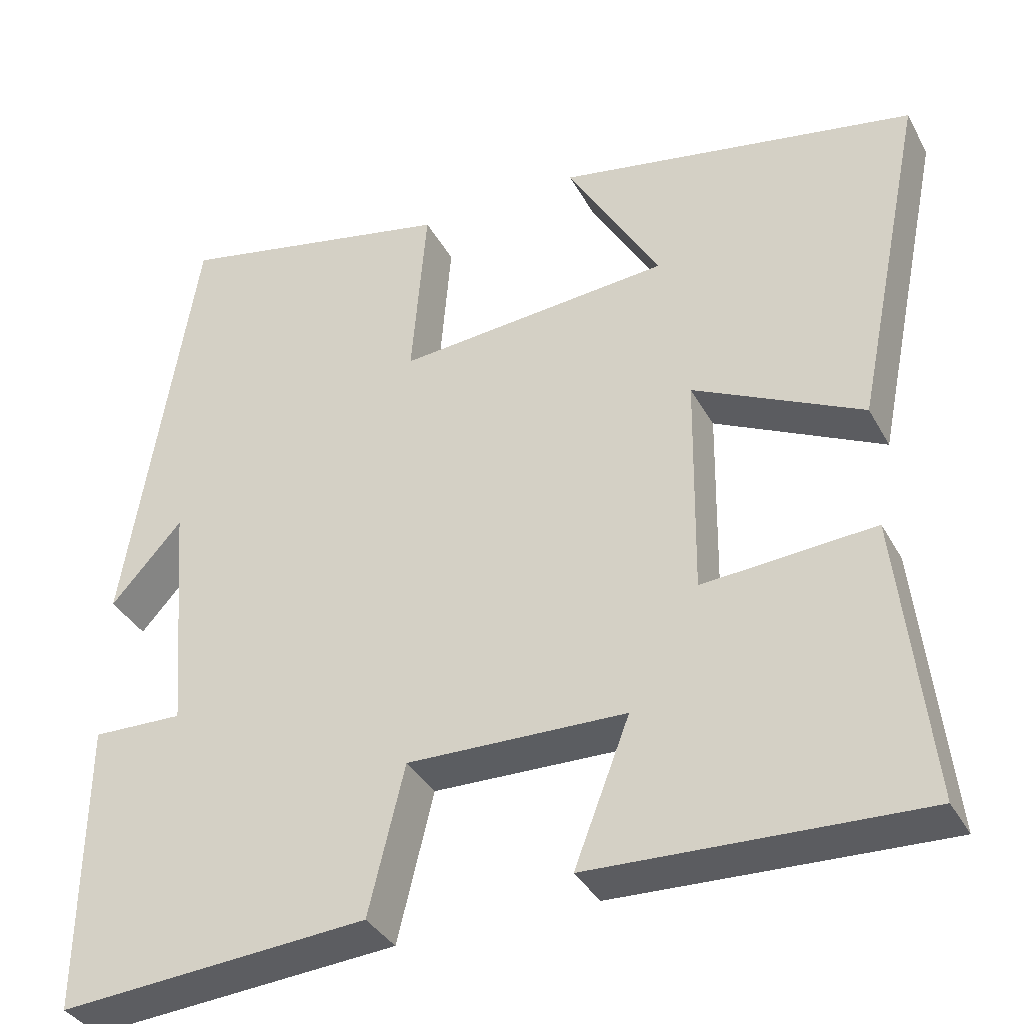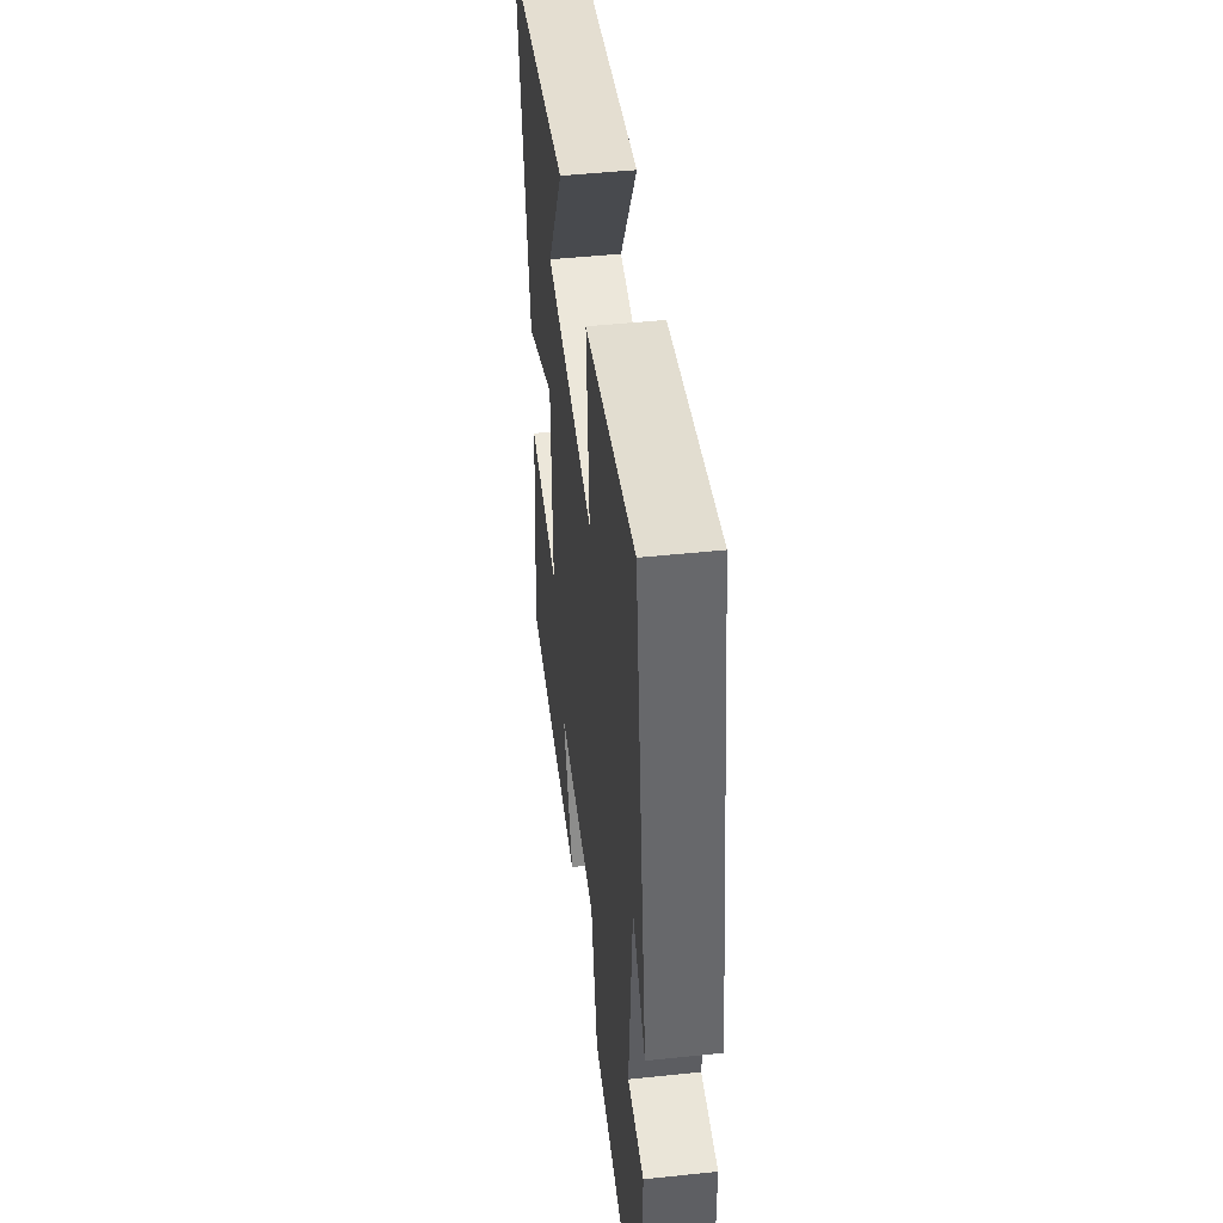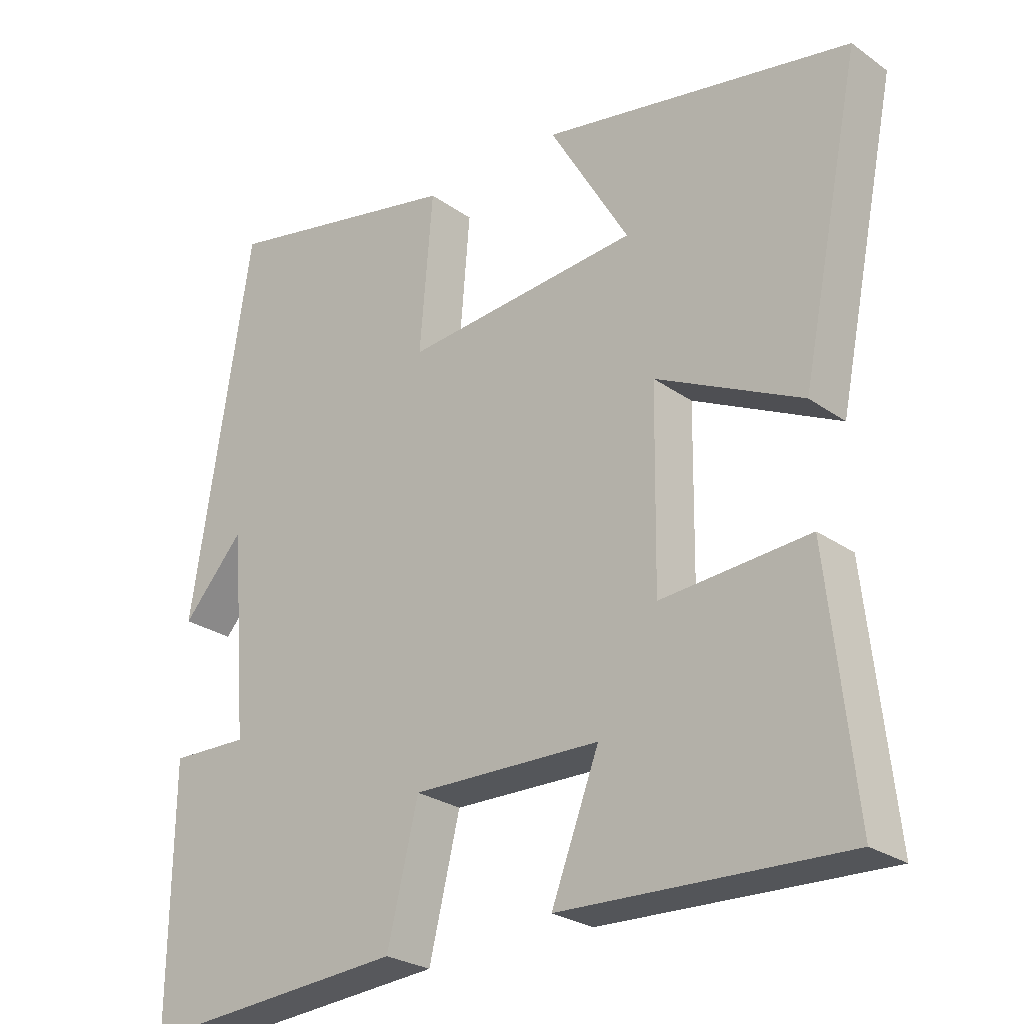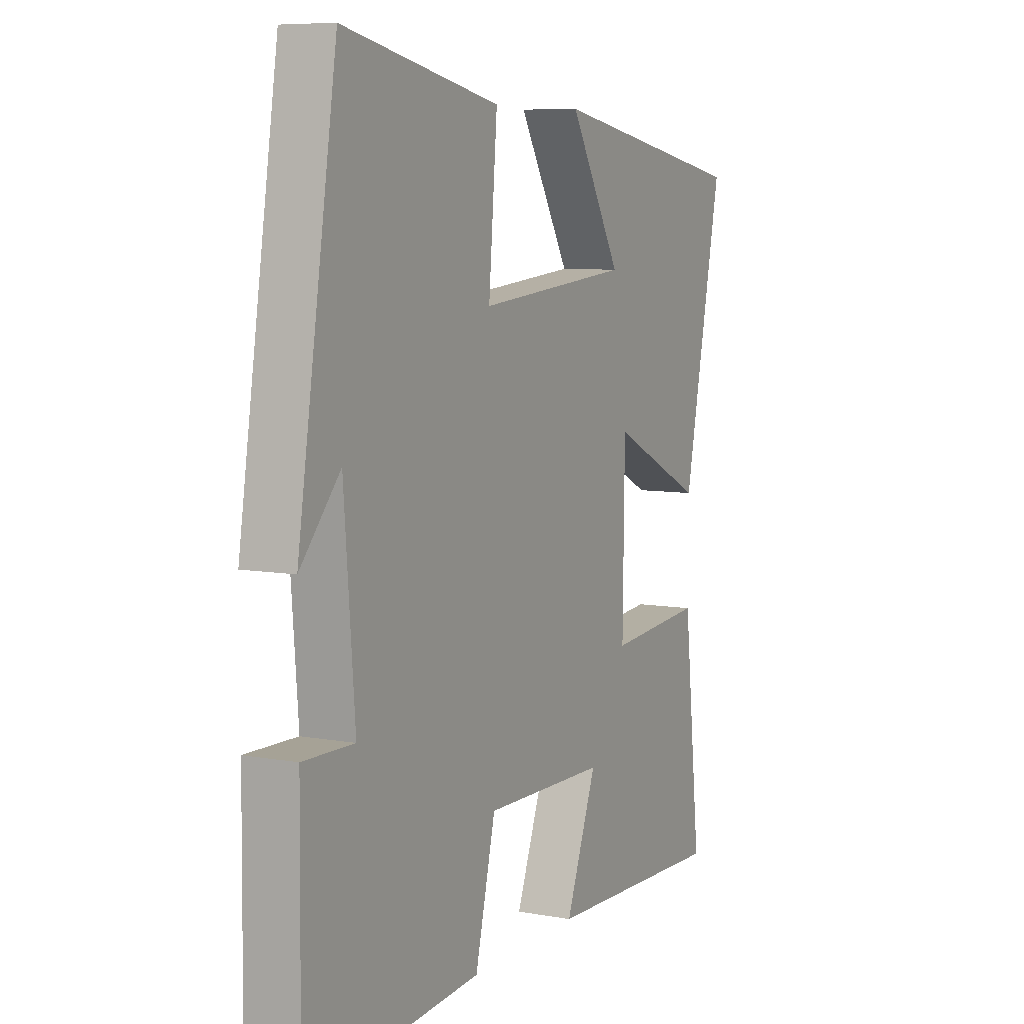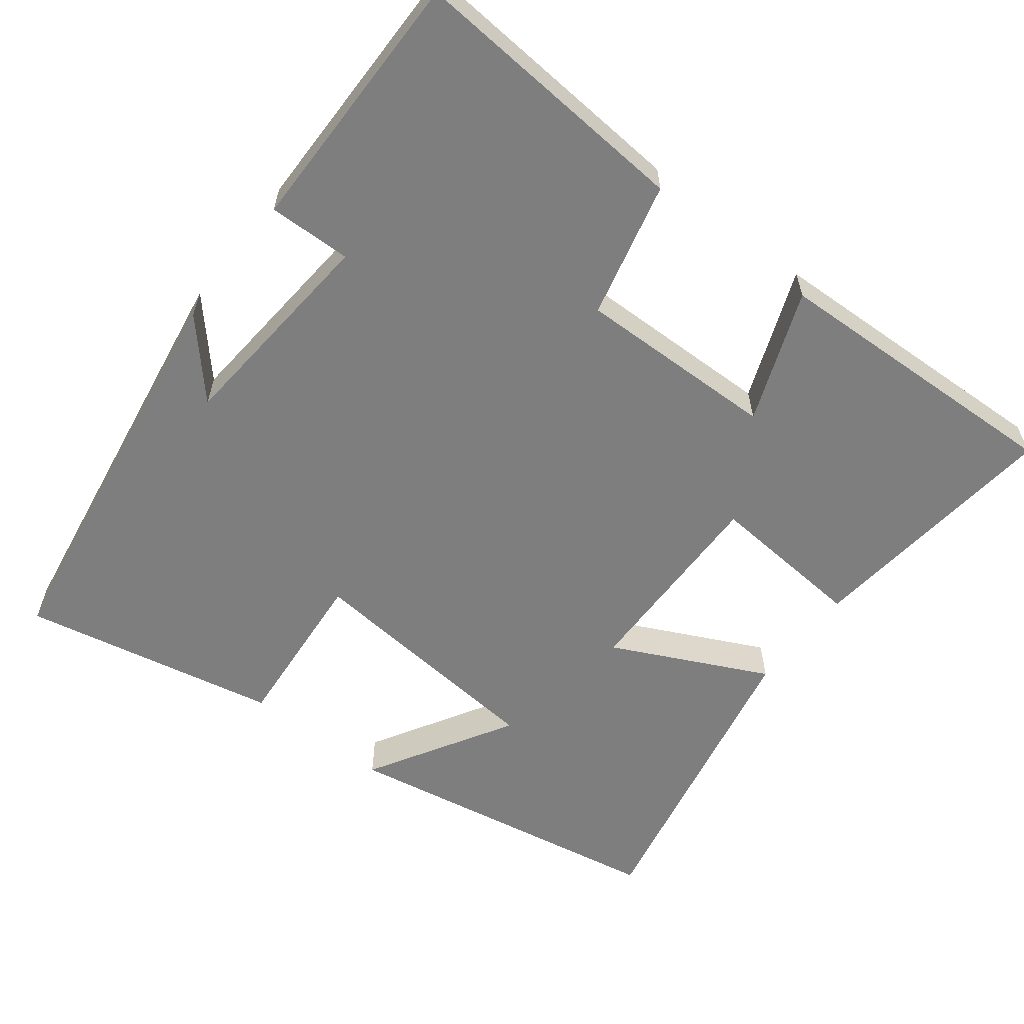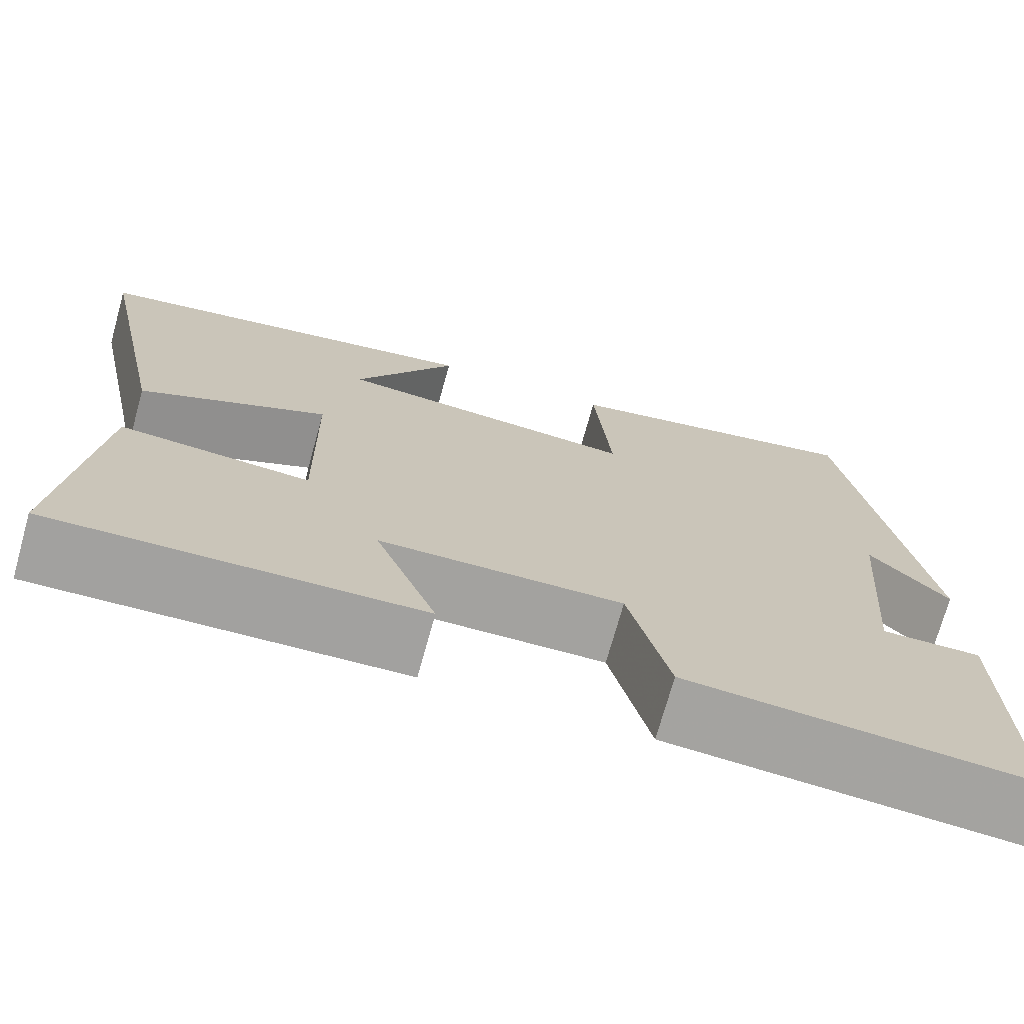
<metadata>
{"format":"obj","ext":"obj","renderer":"f3d","projection":"perspective","resolution":1024,"background":"white","views":[{"elev":-36.2,"azim":-154.5,"up":"+Z"},{"elev":47.1,"azim":83.2,"up":"+Z"},{"elev":-26.0,"azim":-138.1,"up":"+Z"},{"elev":7.6,"azim":117.0,"up":"+Z"},{"elev":-59.5,"azim":142.2,"up":"+Y"},{"elev":-72.6,"azim":-15.6,"up":"+Z"}]}
</metadata>
<code>
v 0.413 0.07 0.572
v 0.5 0.07 0.025
v 0.411 0.07 0.124
v 0.387 0.07 -0.17
v 0.5 0.07 -0.167
v 0.504 0.07 -0.529
v 0.118 0.07 -0.5
v 0.073 0.07 -0.315
v -0.199 0.07 -0.321
v -0.13 0.07 -0.5
v -0.539 0.07 -0.516
v -0.5 0.07 -0.163
v -0.286 0.07 -0.179
v -0.29 0.07 0.097
v -0.5 0.07 -0.005
v -0.587 0.07 0.419
v -0.141 0.07 0.5
v -0.256 0.07 0.304
v 0.084 0.07 0.274
v 0.065 0.07 0.5
v 0.413 0 0.572
v 0.5 0 0.025
v 0.411 0 0.124
v 0.387 0 -0.17
v 0.5 0 -0.167
v 0.504 0 -0.529
v 0.118 0 -0.5
v 0.073 0 -0.315
v -0.199 0 -0.321
v -0.13 0 -0.5
v -0.539 0 -0.516
v -0.5 0 -0.163
v -0.286 0 -0.179
v -0.29 0 0.097
v -0.5 0 -0.005
v -0.587 0 0.419
v -0.141 0 0.5
v -0.256 0 0.304
v 0.084 0 0.274
v 0.065 0 0.5
f 19 20 1
f 15 16 17 18
f 14 15 18
f 13 14 18 19
f 10 11 12 13
f 9 10 13
f 8 9 13 19
f 4 5 6 7
f 3 4 7 8
f 1 2 3
f 1 3 8 19
f 21 40 39
f 38 37 36 35
f 38 35 34
f 39 38 34 33
f 33 32 31 30
f 33 30 29
f 39 33 29 28
f 27 26 25 24
f 28 27 24 23
f 23 22 21
f 39 28 23 21
f 1 21 22 2
f 2 22 23 3
f 3 23 24 4
f 4 24 25 5
f 5 25 26 6
f 6 26 27 7
f 7 27 28 8
f 8 28 29 9
f 9 29 30 10
f 10 30 31 11
f 11 31 32 12
f 12 32 33 13
f 13 33 34 14
f 14 34 35 15
f 15 35 36 16
f 16 36 37 17
f 17 37 38 18
f 18 38 39 19
f 19 39 40 20
f 20 40 21 1

</code>
